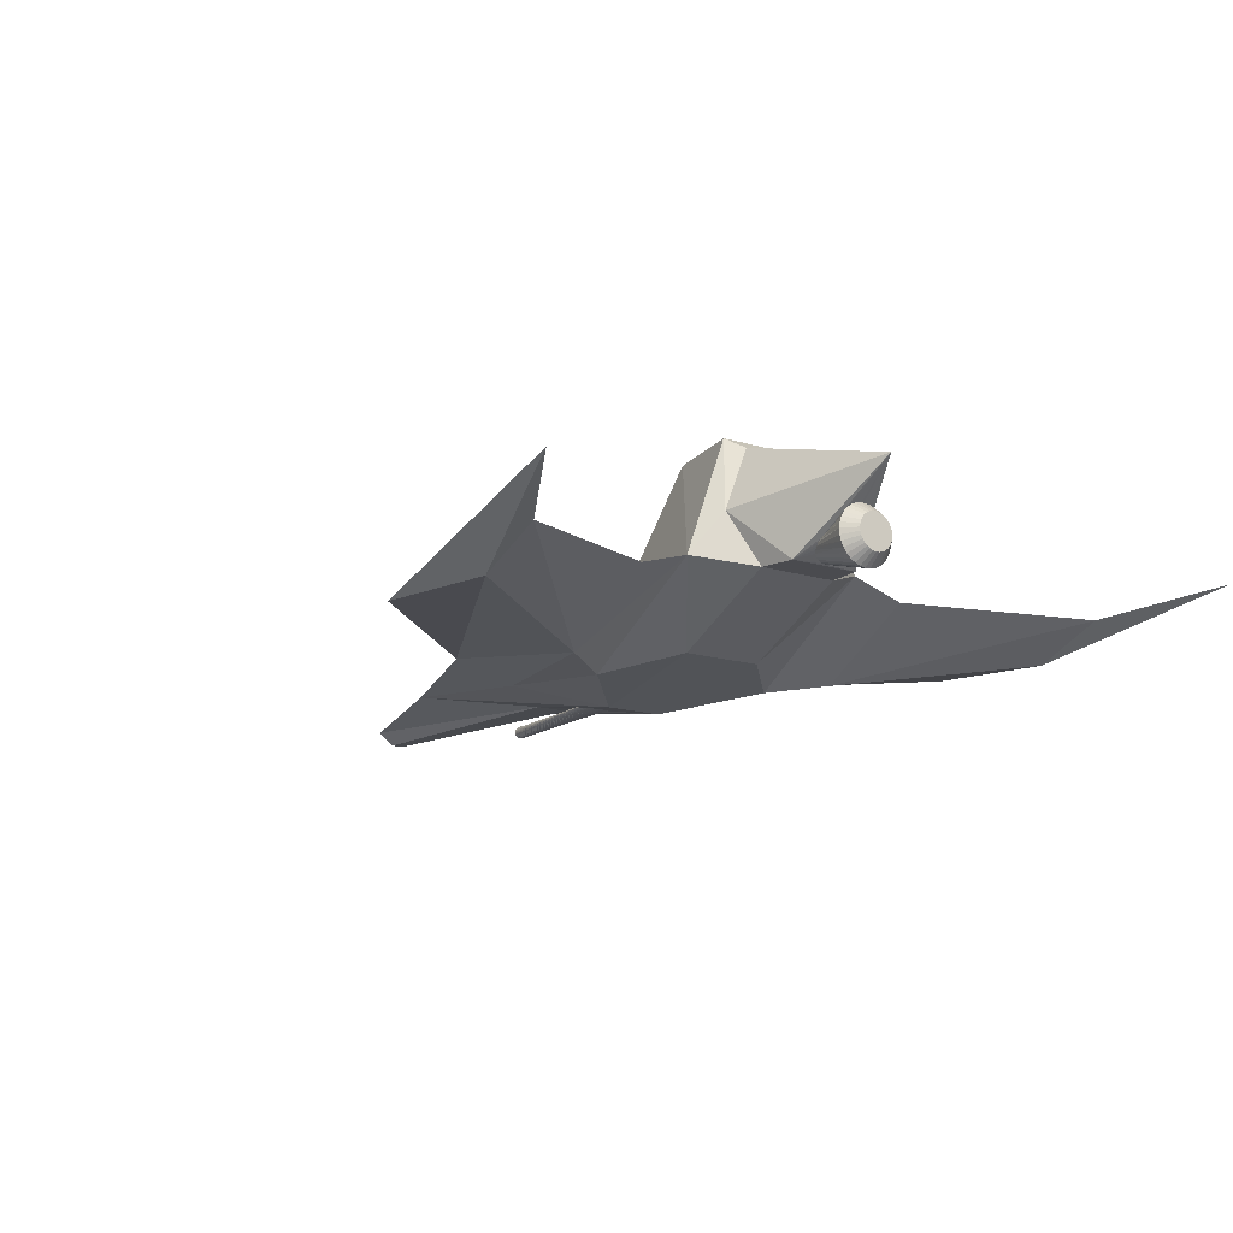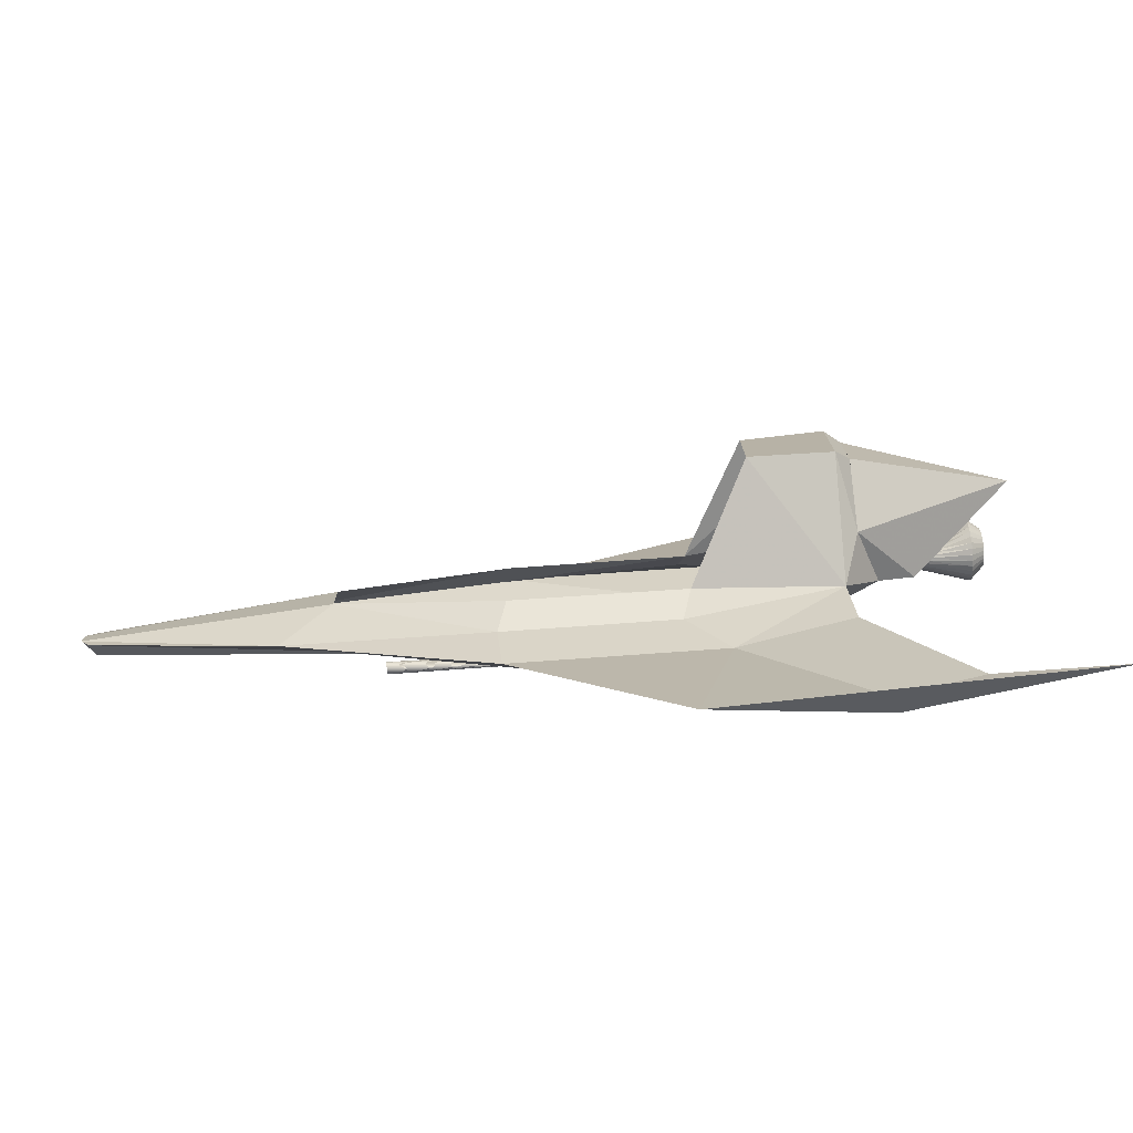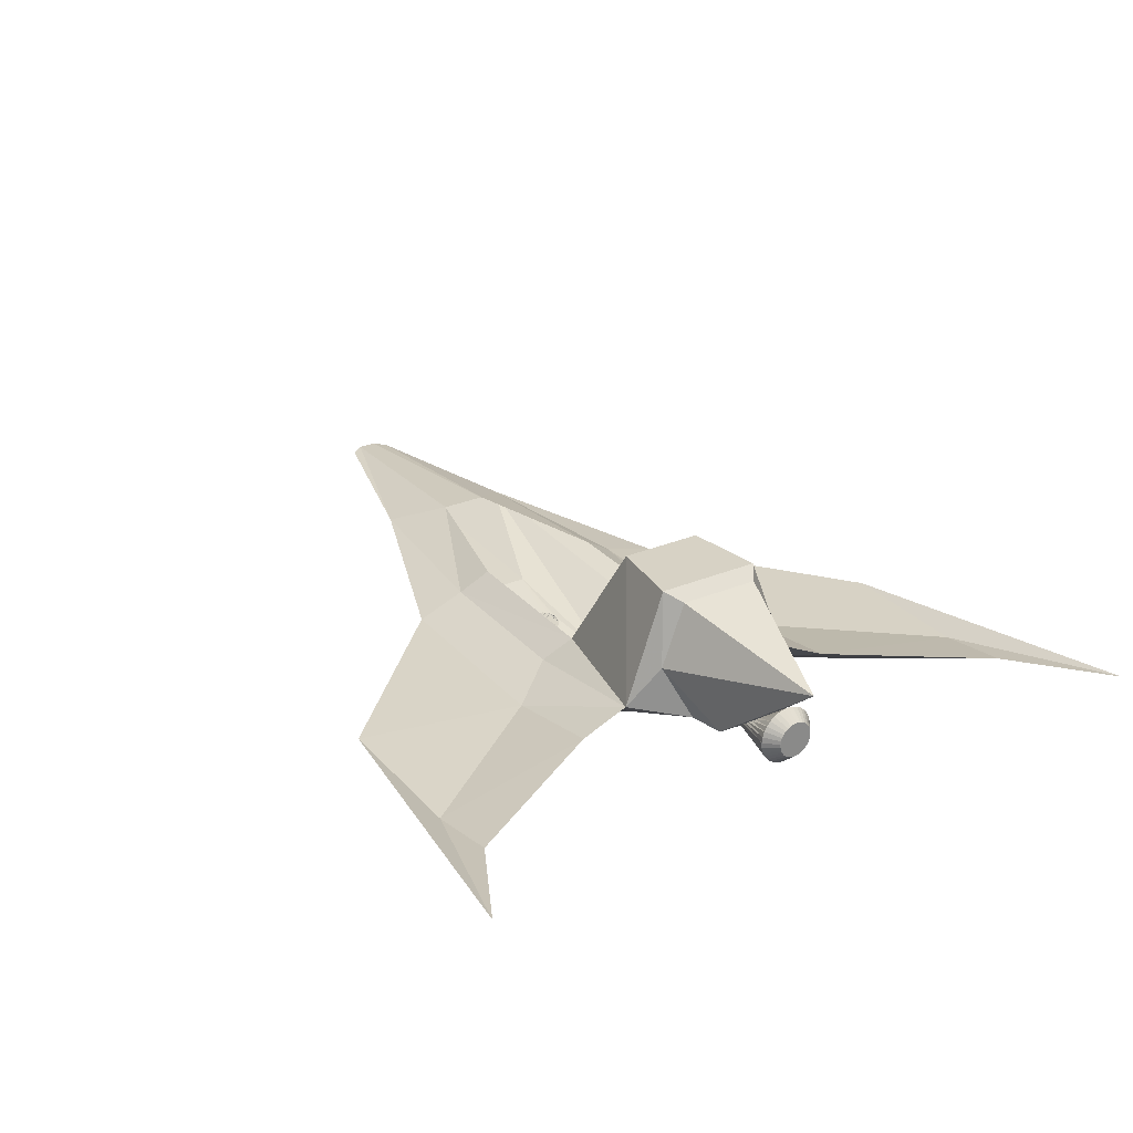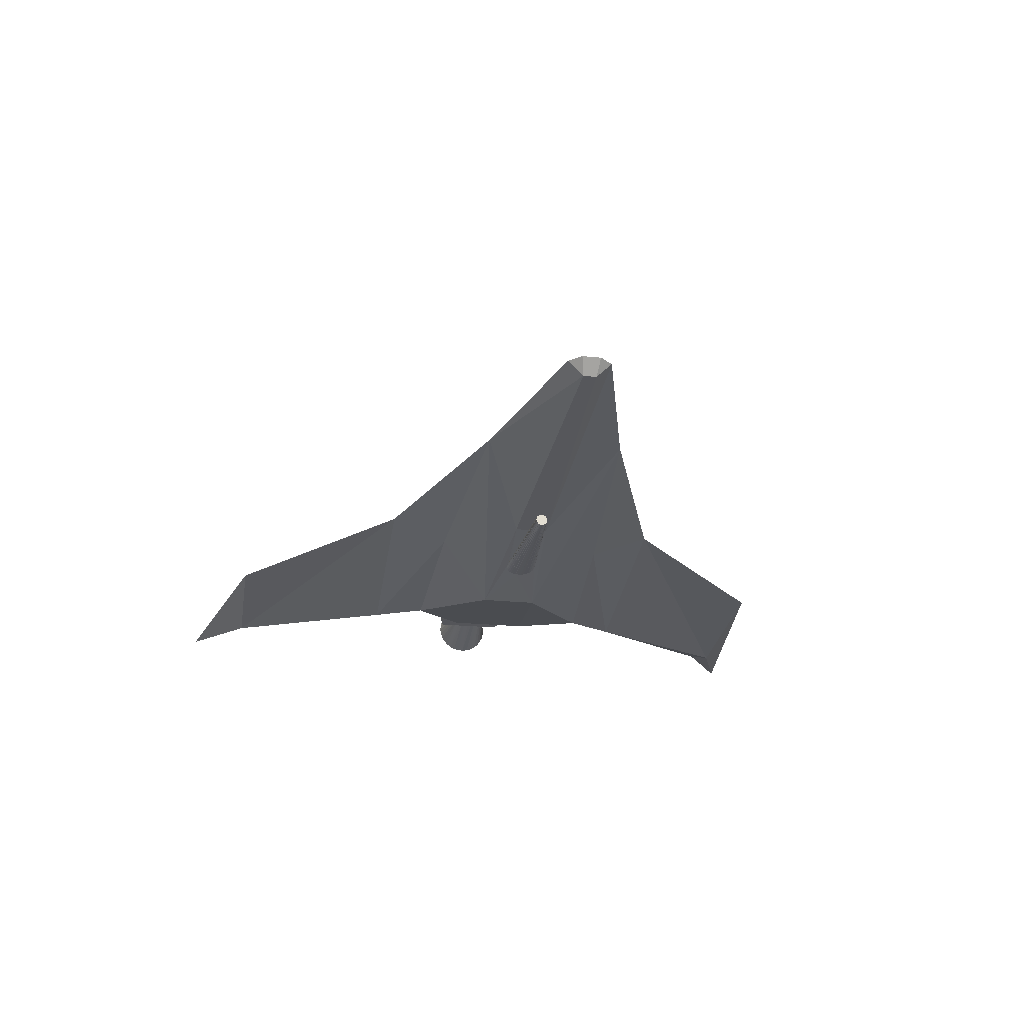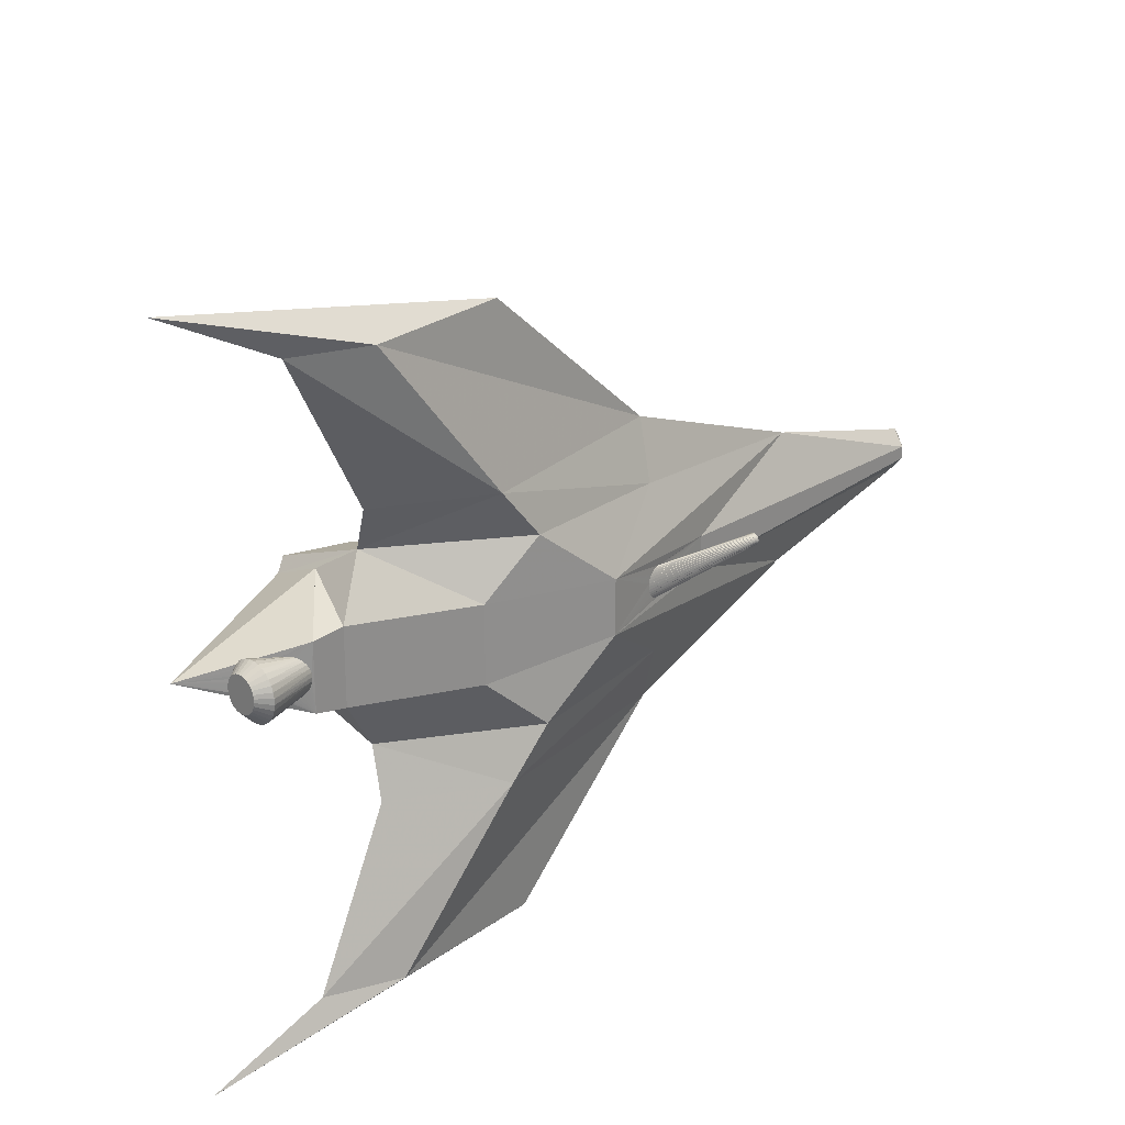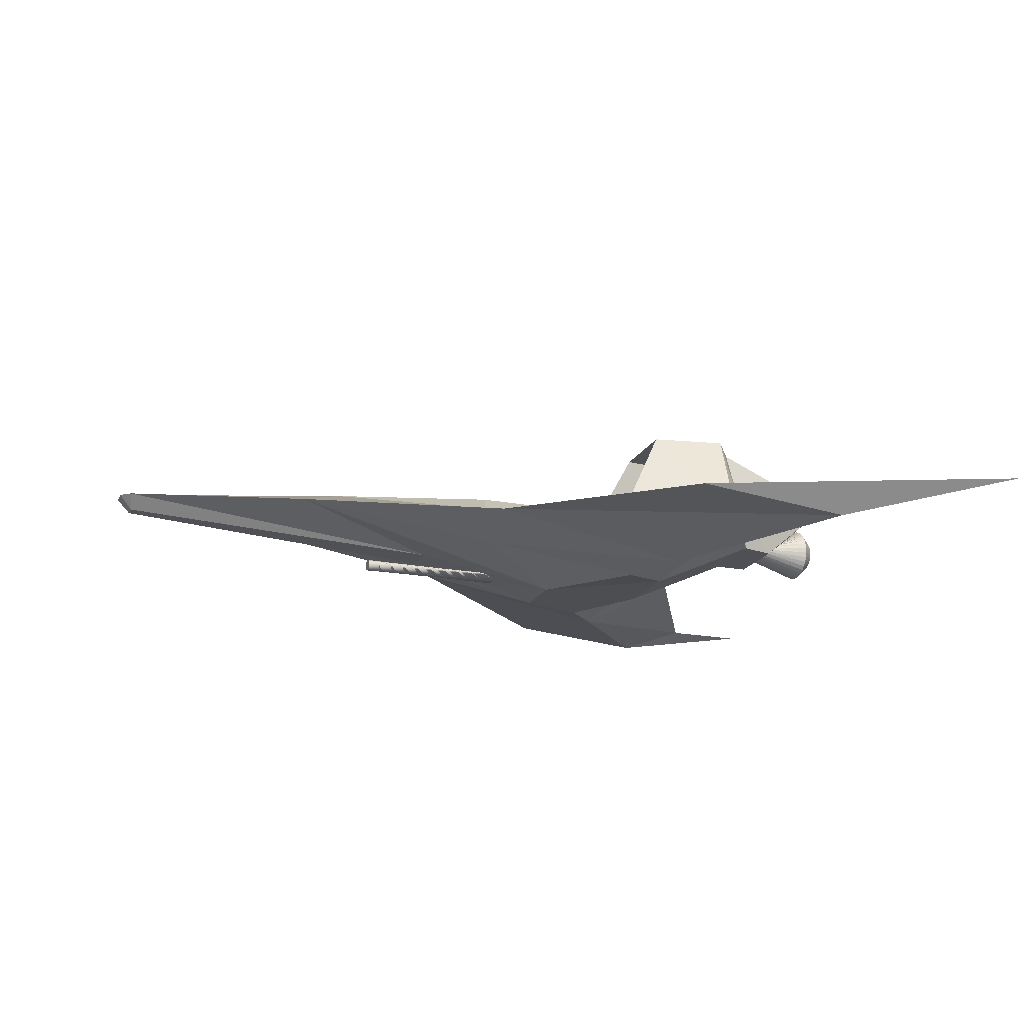
<metadata>
{"format":"obj","ext":"obj","renderer":"f3d","projection":"perspective","resolution":1024,"background":"white","views":[{"elev":-15.1,"azim":-123.3,"up":"+Y"},{"elev":-76.7,"azim":-175.9,"up":"+Z"},{"elev":28.1,"azim":-122.3,"up":"+Y"},{"elev":-23.8,"azim":80.6,"up":"+Y"},{"elev":25.1,"azim":-44.4,"up":"+Z"},{"elev":-19.0,"azim":160.4,"up":"+Y"}]}
</metadata>
<code>
o Space_Ship_Cube.000
v -0.1399 0.2995 -0.7161
v 1.659 0.3076 -0.7164
v 1.758 0.0803 -1.023
v -0.04106 0.07936 -1.023
v -1.996 0.1729 0.4242
v -1.996 0.1729 -0.4182
v -0.772 -0.3932 -0.4182
v -0.772 -0.3932 0.4242
v -0.7622 1.509 0.4477
v -0.7622 1.509 -0.4418
v -1.617 1.521 -0.5611
v -1.617 1.521 0.5671
v -0.1399 0.3053 0.6479
v -1.617 0.3986 1.003
v -1.617 0.2895 -0.997
v -0.07629 0.1446 0.9756
v 0.7261 -0.6351 -0.3352
v 0.7261 -0.6351 0.2666
v -2.361 0.1663 0.4017
v -2.361 0.1663 -0.3377
v -1.786 0.7364 -0.6738
v -1.769 1.41 -0.404
v -1.769 1.41 0.4681
v -1.786 0.8128 0.7278
v 5.828 -0.1058 0.02256
v 5.862 0.03801 0.1874
v 3.907 0.03087 0.7006
v 2.282 -0.3218 0.1262
v -1.667 0.1184 -1.543
v -0.4856 -0.09172 -1.569
v -1.76 -0.1628 -3.279
v -2.598 -0.01694 -3.261
v 3.391 0.2901 -0.2949
v 3.913 0.02839 -0.7851
v 5.864 0.03724 -0.2722
v 5.828 -0.1058 -0.115
v 2.282 -0.3218 -0.2306
v 1.327 -0.5077 -0.02527
v 2.936 -0.5306 -0.05099
v 2.937 -0.5272 -0.03901
v 1.336 -0.5052 0.006349
v 1.659 0.3076 0.6479
v 1.749 0.08366 0.9879
v 3.391 0.2901 0.2128
v 5.961 0.04997 0.05593
v 5.961 0.04997 -0.1398
v -2.392 0.1813 -0.03978
v -2.949 0.01247 -0.02463
v -2.951 0.03295 -0.08218
v -2.408 0.193 -0.07929
v -2.953 0.06427 -0.1346
v -2.429 0.2093 -0.1143
v -2.954 0.1052 -0.18
v -2.455 0.2298 -0.1434
v -2.955 0.1542 -0.2165
v -2.484 0.2536 -0.1655
v -2.955 0.2094 -0.2427
v -2.517 0.2798 -0.1798
v -2.955 0.2687 -0.2577
v -2.55 0.3074 -0.1856
v -2.954 0.3297 -0.2608
v -2.584 0.3353 -0.1829
v -2.953 0.3902 -0.252
v -2.617 0.3625 -0.1717
v -2.951 0.4477 -0.2316
v -2.647 0.3879 -0.1523
v -2.949 0.5002 -0.2003
v -2.674 0.4106 -0.1257
v -2.947 0.5456 -0.1594
v -2.696 0.4296 -0.09268
v -2.945 0.5821 -0.1104
v -2.713 0.4443 -0.05466
v -2.942 0.6083 -0.0553
v -2.723 0.454 -0.01305
v -2.94 0.6233 0.003903
v -2.727 0.4585 0.03054
v -2.937 0.6264 0.06489
v -2.724 0.4584 0.07268
v -2.935 0.6175 0.1253
v -2.715 0.451 0.117
v -2.933 0.597 0.1829
v -2.699 0.4394 0.1565
v -2.932 0.5657 0.2353
v -2.678 0.4231 0.1915
v -2.931 0.5248 0.2807
v -2.653 0.4026 0.2206
v -2.93 0.4757 0.3172
v -2.623 0.3788 0.2427
v -2.929 0.4206 0.3434
v -2.591 0.3526 0.257
v -2.93 0.3613 0.3584
v -2.557 0.325 0.2628
v -2.93 0.3003 0.3615
v -2.523 0.2971 0.2601
v -2.932 0.2398 0.3527
v -2.49 0.2699 0.2488
v -2.933 0.1822 0.3323
v -2.46 0.2445 0.2295
v -2.935 0.1298 0.301
v -2.433 0.2218 0.2028
v -2.937 0.08441 0.2601
v -2.411 0.2028 0.1699
v -2.94 0.04792 0.2111
v -2.395 0.1881 0.1318
v -2.942 0.02169 0.156
v -2.384 0.1783 0.09024
v -2.945 0.006729 0.09679
v -2.38 0.1739 0.04665
v -2.947 0.003617 0.0358
v -3.08 0.129 0.09781
v -3.081 0.127 0.05975
v -2.383 0.1749 0.002746
v -3.364 0.9906 0.03205
v -3.074 0.5102 0.1156
v -3.075 0.5158 0.07791
v -3.077 0.5138 0.03984
v -3.078 0.5045 0.002885
v -3.073 0.4974 0.1515
v -3.08 0.4881 -0.03153
v -3.072 0.4779 0.1843
v -3.081 0.4653 -0.0621
v -3.071 0.4523 0.2126
v -3.083 0.437 -0.08763
v -3.07 0.4217 0.2354
v -3.084 0.4043 -0.1071
v -3.07 0.3873 0.2517
v -3.085 0.3683 -0.1199
v -3.07 0.3503 0.2611
v -3.086 0.3306 -0.1254
v -3.071 0.3122 0.2631
v -3.086 0.2925 -0.1234
v -3.072 0.2745 0.2576
v -3.086 0.2555 -0.1141
v -3.073 0.2385 0.2448
v -3.086 0.2211 -0.09771
v -3.074 0.2058 0.2253
v -3.085 0.1905 -0.07494
v -3.075 0.1775 0.1997
v -3.085 0.1649 -0.04663
v -3.077 0.1547 0.1692
v -3.084 0.1454 -0.01389
v -3.078 0.1383 0.1348
v -3.083 0.1326 0.02203
v 1.708 -0.09078 -1.569
v -0.06173 -0.1492 -3.298
v -0.5249 -0.4949 -1.546
v -1.805 -0.3149 -3.263
v -0.113 -0.5557 -1.021
v 1.628 -0.31 -0.9436
v -3.8 0.1661 -3.879
v -0.5602 -0.4296 1.498
v -0.1482 -0.4904 0.9733
v -1.702 0.1837 1.495
v -0.5208 -0.02647 1.521
v -1.795 -0.09752 3.231
v -2.633 0.04831 3.213
v 1.673 -0.02553 1.521
v -0.291 -0.09687 3.231
v -1.841 -0.2496 3.215
v 1.592 -0.2447 0.8963
v -3.835 0.2313 3.832
v 1.456 -0.4831 -0.2249
v 2.937 -0.4796 -0.1251
v 2.936 -0.4916 -0.1216
v 1.425 -0.4896 -0.215
v 1.654 -0.4382 -0.06067
v 1.651 -0.4394 -0.0936
v 1.641 -0.4419 -0.1252
v 2.939 -0.409 -0.08606
v 2.938 -0.4147 -0.09714
v 1.626 -0.4456 -0.1543
v 2.938 -0.4225 -0.1069
v 1.605 -0.4504 -0.1798
v 2.938 -0.432 -0.1149
v 1.58 -0.4561 -0.2006
v 2.937 -0.4429 -0.121
v 1.551 -0.4625 -0.216
v 2.937 -0.4548 -0.1247
v 1.52 -0.4693 -0.2254
v 2.937 -0.4672 -0.1261
v 1.488 -0.4762 -0.2284
v 2.939 -0.4045 -0.06166
v 2.939 -0.4055 -0.07408
v 1.651 -0.4383 -0.02768
v 2.939 -0.4059 -0.04927
v 2.936 -0.5027 -0.1159
v 1.396 -0.4955 -0.1992
v 2.936 -0.5124 -0.1081
v 1.372 -0.5005 -0.178
v 2.936 -0.5204 -0.0986
v 1.351 -0.5045 -0.1523
v 2.936 -0.5265 -0.08768
v 1.336 -0.5073 -0.123
v 2.936 -0.5303 -0.0758
v 1.327 -0.5088 -0.09119
v 2.936 -0.5317 -0.06341
v 1.324 -0.5089 -0.05821
v 2.937 -0.5214 -0.02793
v 1.352 -0.5015 0.03544
v 2.937 -0.5137 -0.01819
v 1.372 -0.4967 0.06089
v 2.938 -0.5042 -0.01015
v 1.398 -0.491 0.08171
v 2.938 -0.4932 -0.004117
v 1.426 -0.4846 0.09711
v 2.938 -0.4814 -0.000334
v 1.457 -0.4778 0.1065
v 2.939 -0.469 0.001059
v 1.489 -0.4709 0.1095
v 2.939 -0.4566 8e-06
v 1.522 -0.464 0.106
v 2.939 -0.4446 -0.003446
v 1.553 -0.4575 0.09617
v 2.939 -0.4335 -0.009171
v 1.581 -0.4516 0.08035
v 2.939 -0.4238 -0.01695
v 1.606 -0.4466 0.05915
v 2.939 -0.4157 -0.02647
v 1.627 -0.4426 0.0334
v 2.939 -0.4097 -0.03739
v 1.642 -0.4398 0.004078
f 1 2 3 4
f 5 6 7 8
f 9 10 11 12
f 13 9 12 14
f 10 1 15 11
f 14 16 13
f 8 7 17 18
f 6 5 19 20
f 11 15 21 22
f 14 12 23 24
f 6 20 21
f 22 24 23
f 22 21 24
f 21 19 24
f 21 20 19
f 12 11 22 23
f 25 26 27 28
f 15 1 4
f 29 30 31 32
f 33 34 3 2
f 35 36 37 34
f 38 39 40 41
f 28 37 36 25
f 42 43 27 44
f 25 45 26
f 46 45 25 36
f 46 36 35
f 33 44 45 46
f 44 27 26 45
f 46 35 34 33
f 47 48 49 50
f 50 49 51 52
f 52 51 53 54
f 54 53 55 56
f 56 55 57 58
f 58 57 59 60
f 60 59 61 62
f 62 61 63 64
f 64 63 65 66
f 66 65 67 68
f 68 67 69 70
f 70 69 71 72
f 72 71 73 74
f 74 73 75 76
f 76 75 77 78
f 78 77 79 80
f 80 79 81 82
f 82 81 83 84
f 84 83 85 86
f 86 85 87 88
f 88 87 89 90
f 90 89 91 92
f 92 91 93 94
f 94 93 95 96
f 96 95 97 98
f 98 97 99 100
f 100 99 101 102
f 102 101 103 104
f 104 103 105 106
f 106 105 107 108
f 109 107 110 111
f 112 109 48 47
f 108 107 109 112
f 19 108 112
f 19 113 88
f 113 86 88
f 113 84 86
f 113 82 84
f 113 80 82
f 113 78 80
f 19 106 108
f 19 104 106
f 19 102 104
f 19 100 102
f 19 98 100
f 19 96 98
f 19 88 90
f 19 94 96
f 19 90 92
f 19 92 94
f 23 113 24
f 113 20 62
f 113 62 64
f 113 64 66
f 113 66 68
f 113 68 70
f 113 70 72
f 113 72 74
f 113 74 76
f 113 76 78
f 23 22 113
f 114 115 116
f 114 116 117
f 118 114 117
f 118 117 119
f 120 118 119
f 120 119 121
f 122 120 121
f 122 121 123
f 124 122 123
f 124 123 125
f 126 124 125
f 126 125 127
f 128 126 127
f 128 127 129
f 130 128 129
f 130 129 131
f 132 130 131
f 132 131 133
f 134 132 133
f 134 133 135
f 136 134 135
f 136 135 137
f 138 136 137
f 138 137 139
f 140 138 139
f 141 140 139
f 141 142 140
f 141 143 142
f 143 110 142
f 143 111 110
f 85 83 120 122
f 61 59 131 129
f 99 97 134 136
f 75 73 117 116
f 51 49 141 139
f 89 87 124 126
f 65 63 127 125
f 103 101 138 140
f 79 77 115 114
f 55 53 137 135
f 93 91 128 130
f 49 48 143 141
f 69 67 123 121
f 107 105 142 110
f 83 81 118 120
f 59 57 133 131
f 97 95 132 134
f 73 71 119 117
f 48 109 111 143
f 87 85 122 124
f 63 61 129 127
f 101 99 136 138
f 77 75 116 115
f 53 51 139 137
f 91 89 126 128
f 67 65 125 123
f 105 103 140 142
f 81 79 114 118
f 57 55 135 133
f 95 93 130 132
f 71 69 121 119
f 20 60 62
f 20 58 60
f 20 56 58
f 20 54 56
f 20 52 54
f 20 50 52
f 20 47 50
f 20 112 47
f 20 19 112
f 19 24 113
f 22 21 113
f 21 20 113
f 30 144 145 31
f 4 3 144 30
f 144 146 147 145
f 15 4 30 29
f 146 29 32 147
f 34 37 17
f 15 7 6
f 146 148 15 29
f 15 148 7
f 148 17 7
f 149 148 146 144
f 149 34 17
f 34 144 3
f 34 149 144
f 31 145 150
f 147 32 150
f 32 31 150
f 145 147 150
f 13 16 43 42
f 151 153 14 152
f 153 156 155 154
f 154 155 158 157
f 14 153 154 16
f 157 158 159 151
f 152 8 18
f 151 159 156 153
f 8 152 14
f 160 157 151 152
f 5 8 14
f 27 43 157
f 155 161 158
f 159 161 156
f 156 161 155
f 158 161 159
f 27 157 160
f 16 154 157 43
f 18 28 27
f 27 160 18
f 152 18 160
f 148 149 17
f 5 24 19
f 24 5 14
f 21 15 6
f 162 163 164 165
f 166 167 37 28
f 168 169 170 171
f 171 170 172 173
f 173 172 174 175
f 175 174 176 177
f 177 176 178 179
f 179 178 180 181
f 166 182 183 167
f 184 185 182 166
f 165 164 186 187
f 187 186 188 189
f 189 188 190 191
f 191 190 192 193
f 193 192 194 195
f 195 194 196 197
f 41 40 198 199
f 199 198 200 201
f 201 200 202 203
f 203 202 204 205
f 205 204 206 207
f 207 206 208 209
f 209 208 210 211
f 211 210 212 213
f 213 212 214 215
f 215 214 216 217
f 217 216 218 219
f 219 218 220 221
f 221 220 185 184
f 183 182 185
f 169 183 185
f 169 185 220
f 170 169 220
f 170 220 218
f 170 218 172
f 218 216 172
f 216 174 172
f 216 214 174
f 214 176 174
f 214 212 176
f 212 178 176
f 212 210 178
f 210 180 178
f 210 208 180
f 208 163 180
f 208 206 163
f 206 164 163
f 206 204 164
f 204 186 164
f 204 202 186
f 202 188 186
f 202 200 188
f 200 190 188
f 200 198 190
f 198 192 190
f 198 40 192
f 40 194 192
f 40 39 194
f 39 196 194
f 38 18 17
f 167 183 169 168
f 181 180 163 162
f 184 166 28
f 221 184 28
f 38 41 18
f 219 221 28
f 41 199 18
f 217 219 28
f 199 201 18
f 215 217 28
f 201 203 18
f 213 215 28
f 203 205 18
f 211 213 28
f 205 207 18
f 209 211 28
f 207 209 18
f 209 28 18
f 197 196 39 38
f 17 197 38
f 17 195 197
f 17 193 195
f 17 191 193
f 17 189 191
f 17 187 189
f 17 165 187
f 17 162 165
f 17 181 162
f 17 37 181
f 37 179 181
f 37 177 179
f 37 175 177
f 37 173 175
f 37 171 173
f 37 168 171
f 37 167 168

</code>
